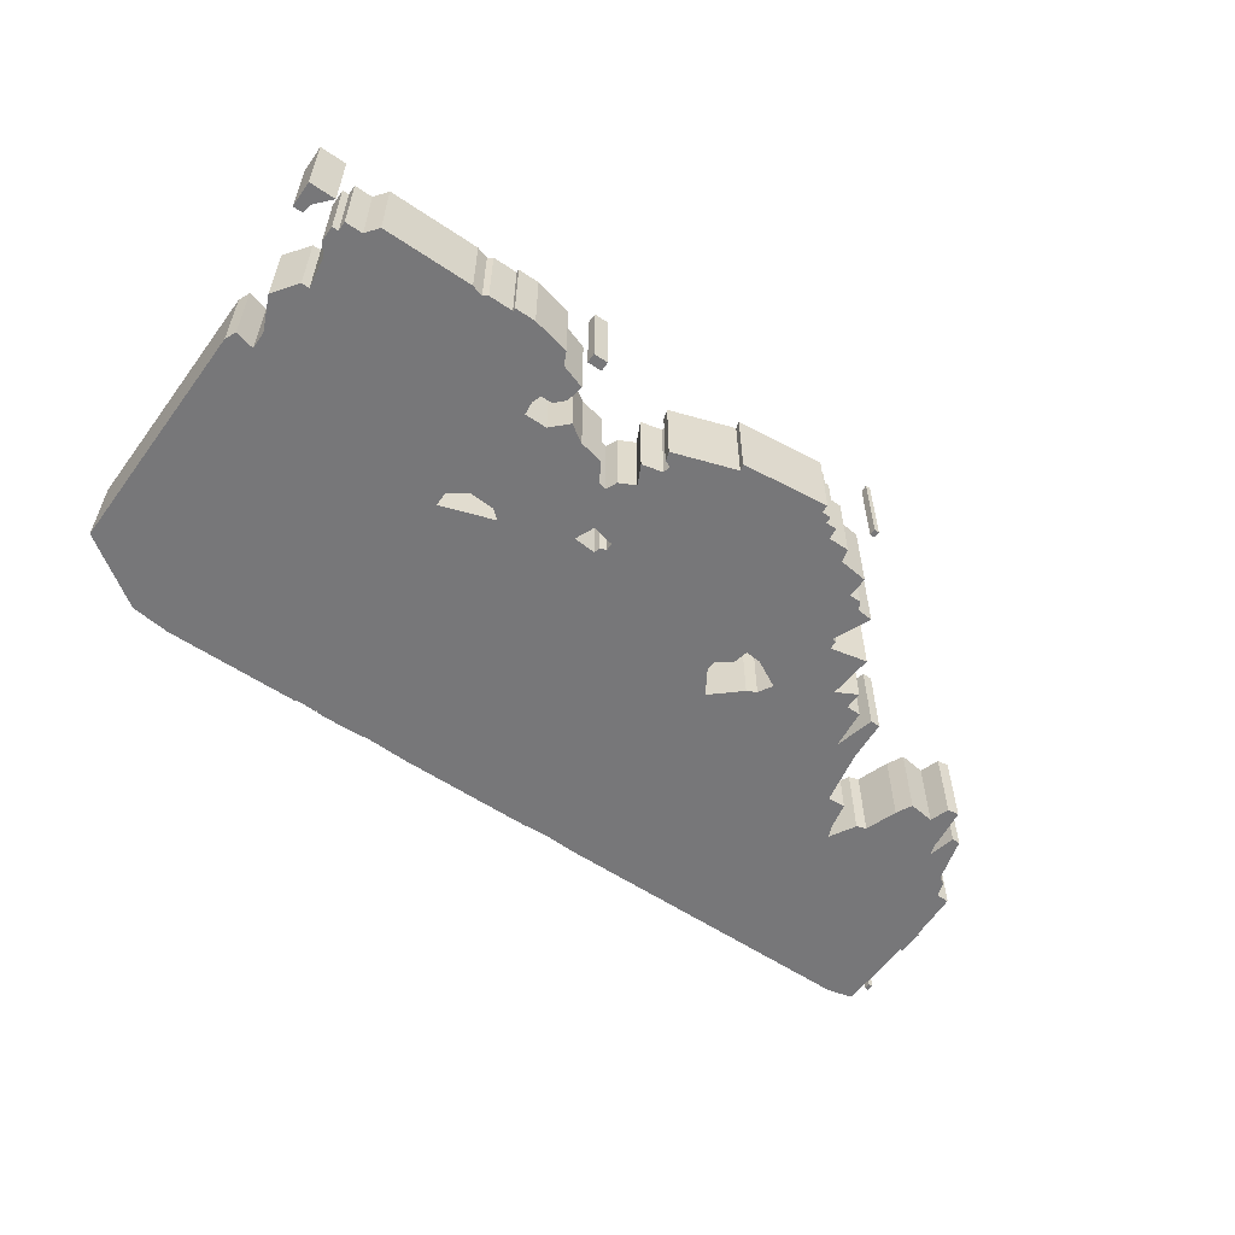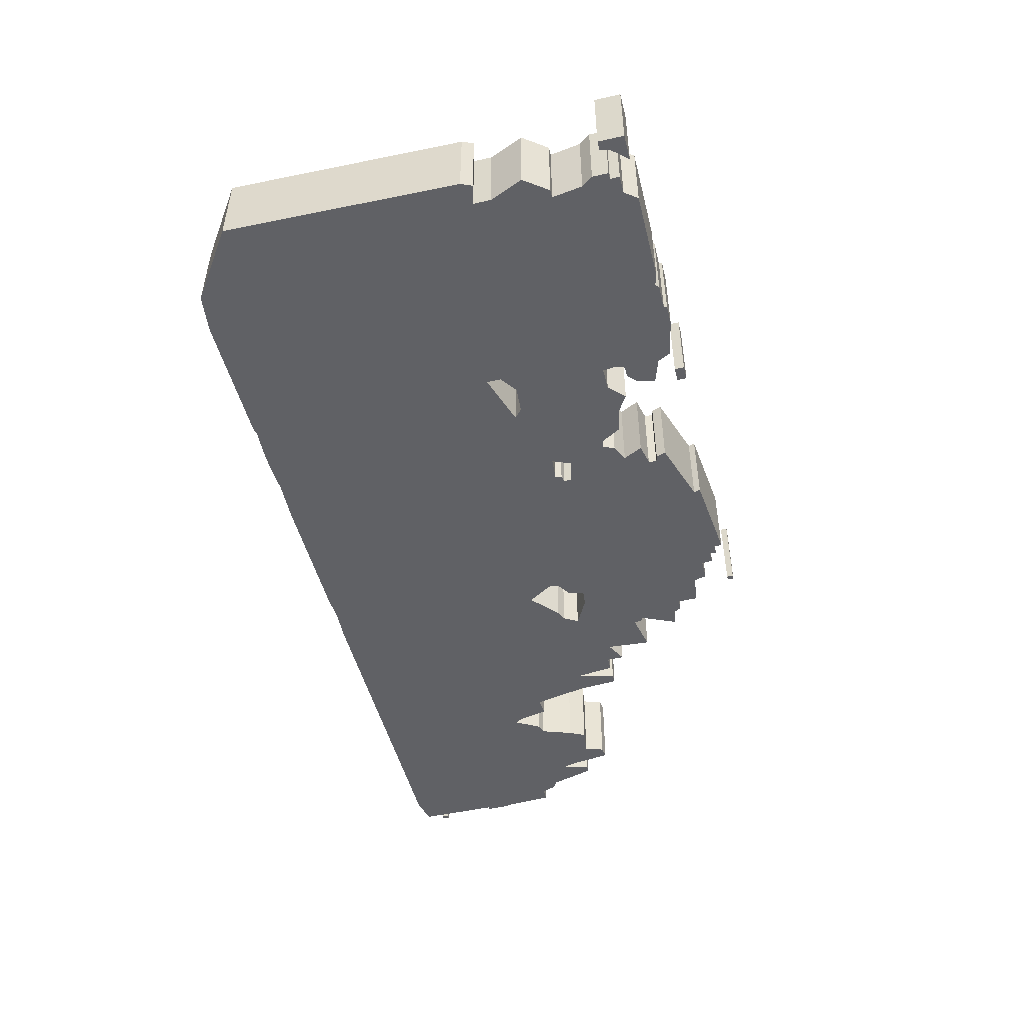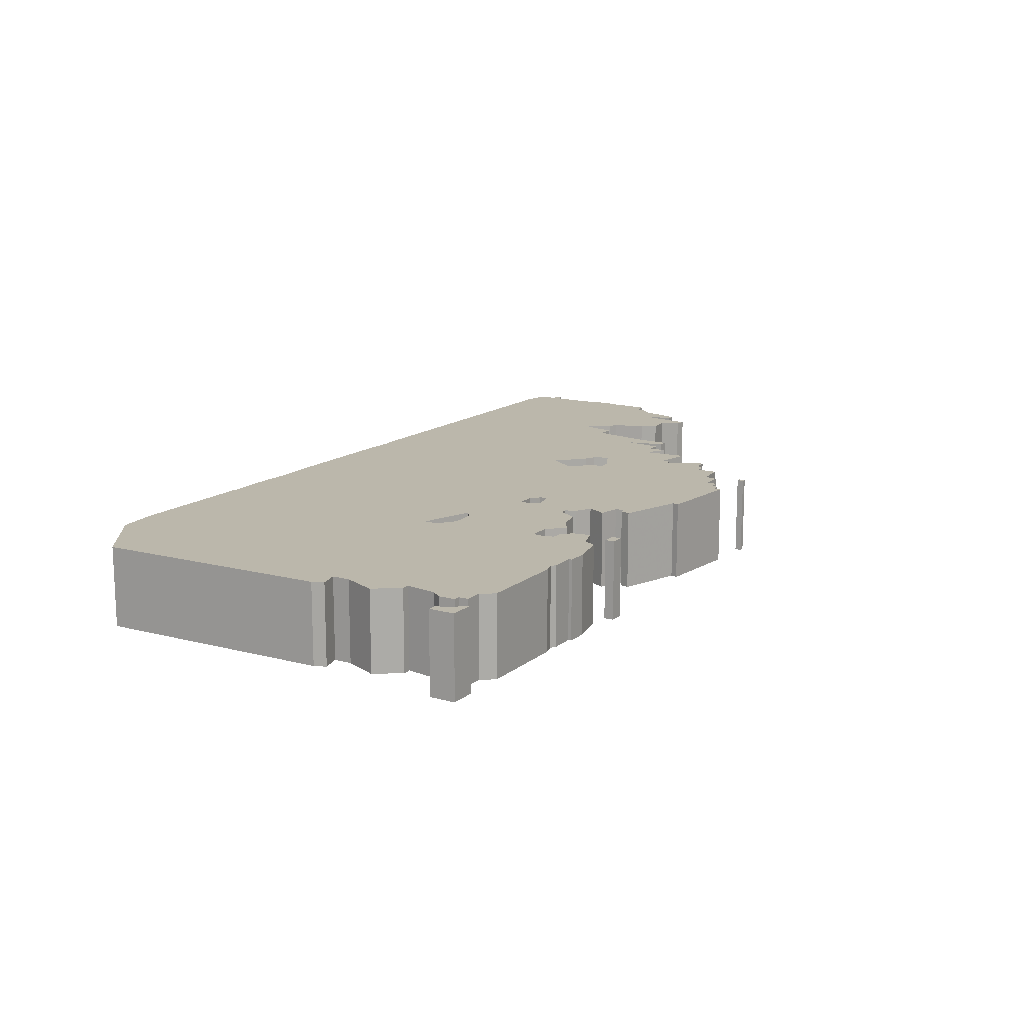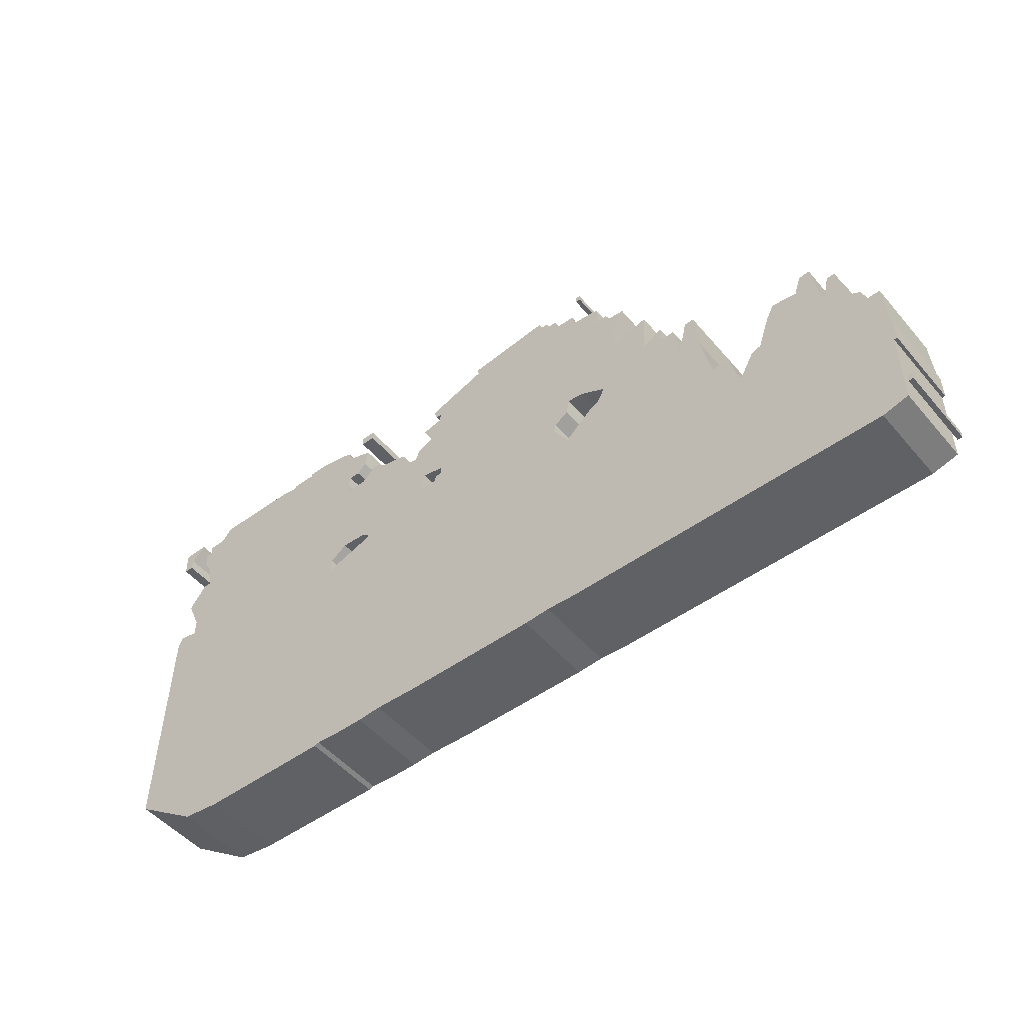
<metadata>
{"format":"obj","ext":"obj","renderer":"f3d","projection":"perspective","resolution":1024,"background":"white","views":[{"elev":-57.2,"azim":145.0,"up":"+Z"},{"elev":-48.7,"azim":103.9,"up":"+Z"},{"elev":14.2,"azim":121.2,"up":"+Z"},{"elev":-49.9,"azim":-141.3,"up":"+Y"}]}
</metadata>
<code>
g sbg_cityforest_c_desk02_03
v 1.28 2.79 0
v 1.24 2.71 0
v 1.09 2.66 0
v 1.11 2.55 0
v 1.17 2.49 0
v 1.24 2.49 0
v 1.26 2.43 0
v 1.25 2.35 0
v 1.11 2.35 0
v 1.01 2.45 0
v 0.9 2.38 0
v 0.75 2.35 0
v 0.68 2.23 0
v 0.63 2.22 0
v 0.6 2.29 0
v 0.5 2.34 0
v 0.56 2.46 0
v 0.43 2.49 0
v 0.42 2.54 0
v 0.46 2.55 0
v 0.48 2.61 0
v 0.09 2.74 0
v 0.1 2.78 0
v -0.44 2.84 0
v -0.44 2.79 0
v -0.5 2.79 0
v -0.5 2.75 0
v -0.57 2.75 0
v -0.58 2.68 0
v -0.71 2.68 0
v -0.73 2.6 0
v -0.91 2.58 0
v -0.91 2.45 0
v -0.98 2.45 0
v -1.01 2.4 0
v -1.11 2.39 0
v -1.01 2.16 0
v -1.04 2.15 0
v -1.04 2.1 0
v -1.27 2.15 0
v -1.25 1.87 0
v -1.38 1.94 0
v -1.38 1.83 0
v -1.47 1.83 0
v -1.5 1.58 0
v -1.56 1.83 0
v -1.62 1.83 0
v -1.64 1.57 0
v -1.71 1.23 0
v -1.82 1.24 0
v -1.86 1.06 0
v -1.89 1 0
v -1.98 1.16 0
v -2.04 1.18 0
v -2.11 1.38 0
v -2.16 1.48 0
v -2.32 1.46 0
v -2.36 1.58 0
v -2.43 1.59 0
v -2.47 1.31 0
v -2.49 1.25 0
v -2.53 1.42 0
v -2.58 1.42 0
v -2.66 1.14 0
v -2.71 1.11 0
v -2.74 1.02 0
v -2.82 1.02 0
v -2.84 0.7 0
v -2.85 0.7 0
v -2.85 0.54 0
v -2.83 0.54 0
v -2.83 0.04 0
v -2.67 0 0
v -0.65 0 0
v -0.46 0.01 0
v -0.3 0 0
v 0.54 0 0
v 0.81 0.01 0
v 0.96 0 0
v 1.12 0 0
v 1.29 0.01 0
v 1.32 0 0
v 2.16 0 0
v 2.4 0.03 0
v 2.83 0.33 0
v 2.8 1.81 0
v 2.77 1.88 0
v 2.65 1.85 0
v 2.65 1.96 0
v 2.74 2.17 0
v 2.63 2.32 0
v 2.58 2.32 0
v 2.61 2.51 0
v 2.66 2.58 0
v 2.66 2.68 0
v 2.62 2.68 0
v 2.62 2.74 0
v 2.51 2.74 0
v 2.45 2.82 0
v 1.89 2.82 0
v 1.82 2.8 0
v 1.79 2.82 0
v 1.64 2.82 0
v 1.64 2.84 0
v 1.51 2.84 0
v -0.64 1.7 0
v -0.55 1.64 0
v -0.54 1.58 0
v -0.64 1.42 0
v -0.82 1.58 0
v -0.88 1.61 0
v -0.93 1.7 0
v -0.76 1.79 0
v -0.66 1.8 0
v 1.34 1.69 0
v 1.34 1.6 0
v 1.01 1.71 0
v 1.07 1.76 0
v 1.23 1.77 0
v 0.59 1.86 0
v 0.45 1.85 0
v 0.44 1.89 0
v 0.4 1.9 0
v 0.4 1.95 0
v 0.54 1.98 0
v -2.88 0.15 0
v -2.85 0.15 0
v -2.85 0.19 0
v -2.88 0.19 0
v 2.81 2.72 0
v 2.82 2.66 0
v 2.88 2.66 0
v 2.88 2.82 0
v 2.72 2.82 0
v 1.06 2.8 0
v 1.15 2.8 0
v 1.15 2.86 0
v 1.06 2.86 0
v -0.78 2.83 0
v -0.75 2.83 0
v -0.75 2.87 0
v -0.78 2.87 0
v 1.28 2.79 0.5
v 1.24 2.71 0.5
v 1.09 2.66 0.5
v 1.11 2.55 0.5
v 1.17 2.49 0.5
v 1.24 2.49 0.5
v 1.26 2.43 0.5
v 1.25 2.35 0.5
v 1.11 2.35 0.5
v 1.01 2.45 0.5
v 0.9 2.38 0.5
v 0.75 2.35 0.5
v 0.68 2.23 0.5
v 0.63 2.22 0.5
v 0.6 2.29 0.5
v 0.5 2.34 0.5
v 0.56 2.46 0.5
v 0.43 2.49 0.5
v 0.42 2.54 0.5
v 0.46 2.55 0.5
v 0.48 2.61 0.5
v 0.09 2.74 0.5
v 0.1 2.78 0.5
v -0.44 2.84 0.5
v -0.44 2.79 0.5
v -0.5 2.79 0.5
v -0.5 2.75 0.5
v -0.57 2.75 0.5
v -0.58 2.68 0.5
v -0.71 2.68 0.5
v -0.73 2.6 0.5
v -0.91 2.58 0.5
v -0.91 2.45 0.5
v -0.98 2.45 0.5
v -1.01 2.4 0.5
v -1.11 2.39 0.5
v -1.01 2.16 0.5
v -1.04 2.15 0.5
v -1.04 2.1 0.5
v -1.27 2.15 0.5
v -1.25 1.87 0.5
v -1.38 1.94 0.5
v -1.38 1.83 0.5
v -1.47 1.83 0.5
v -1.5 1.58 0.5
v -1.56 1.83 0.5
v -1.62 1.83 0.5
v -1.64 1.57 0.5
v -1.71 1.23 0.5
v -1.82 1.24 0.5
v -1.86 1.06 0.5
v -1.89 1 0.5
v -1.98 1.16 0.5
v -2.04 1.18 0.5
v -2.11 1.38 0.5
v -2.16 1.48 0.5
v -2.32 1.46 0.5
v -2.36 1.58 0.5
v -2.43 1.59 0.5
v -2.47 1.31 0.5
v -2.49 1.25 0.5
v -2.53 1.42 0.5
v -2.58 1.42 0.5
v -2.66 1.14 0.5
v -2.71 1.11 0.5
v -2.74 1.02 0.5
v -2.82 1.02 0.5
v -2.84 0.7 0.5
v -2.85 0.7 0.5
v -2.85 0.54 0.5
v -2.83 0.54 0.5
v -2.83 0.04 0.5
v -2.67 0 0.5
v -0.65 0 0.5
v -0.46 0.01 0.5
v -0.3 0 0.5
v 0.54 0 0.5
v 0.81 0.01 0.5
v 0.96 0 0.5
v 1.12 0 0.5
v 1.29 0.01 0.5
v 1.32 0 0.5
v 2.16 0 0.5
v 2.4 0.03 0.5
v 2.83 0.33 0.5
v 2.8 1.81 0.5
v 2.77 1.88 0.5
v 2.65 1.85 0.5
v 2.65 1.96 0.5
v 2.74 2.17 0.5
v 2.63 2.32 0.5
v 2.58 2.32 0.5
v 2.61 2.51 0.5
v 2.66 2.58 0.5
v 2.66 2.68 0.5
v 2.62 2.68 0.5
v 2.62 2.74 0.5
v 2.51 2.74 0.5
v 2.45 2.82 0.5
v 1.89 2.82 0.5
v 1.82 2.8 0.5
v 1.79 2.82 0.5
v 1.64 2.82 0.5
v 1.64 2.84 0.5
v 1.51 2.84 0.5
v -0.64 1.7 0.5
v -0.55 1.64 0.5
v -0.54 1.58 0.5
v -0.64 1.42 0.5
v -0.82 1.58 0.5
v -0.88 1.61 0.5
v -0.93 1.7 0.5
v -0.76 1.79 0.5
v -0.66 1.8 0.5
v 1.34 1.69 0.5
v 1.34 1.6 0.5
v 1.01 1.71 0.5
v 1.07 1.76 0.5
v 1.23 1.77 0.5
v 0.59 1.86 0.5
v 0.45 1.85 0.5
v 0.44 1.89 0.5
v 0.4 1.9 0.5
v 0.4 1.95 0.5
v 0.54 1.98 0.5
v -2.88 0.15 0.5
v -2.85 0.15 0.5
v -2.85 0.19 0.5
v -2.88 0.19 0.5
v 2.81 2.72 0.5
v 2.82 2.66 0.5
v 2.88 2.66 0.5
v 2.88 2.82 0.5
v 2.72 2.82 0.5
v 1.06 2.8 0.5
v 1.15 2.8 0.5
v 1.15 2.86 0.5
v 1.06 2.86 0.5
v -0.78 2.83 0.5
v -0.75 2.83 0.5
v -0.75 2.87 0.5
v -0.78 2.87 0.5
g sbg_cityforest_c_desk02_03_0
f 105 104 103
f 103 102 101
f 92 100 98
f 100 99 98
f 98 97 96
f 93 92 98
f 92 101 100
f 96 95 94
f 94 93 96
f 116 115 88
f 98 96 93
f 92 115 101
f 92 91 90
f 115 92 89
f 92 90 89
f 115 89 88
f 88 87 86
f 88 86 85
f 82 81 116
f 116 88 85
f 84 83 85
f 83 116 85
f 82 116 83
f 80 79 78
f 81 80 78
f 77 76 75
f 78 77 75
f 73 72 71
f 73 71 52
f 74 73 52
f 71 68 52
f 70 69 68
f 71 70 68
f 49 109 74
f 68 67 66
f 68 66 52
f 54 52 66
f 65 64 66
f 64 63 61
f 63 62 61
f 60 59 57
f 61 60 54
f 59 58 57
f 60 57 55
f 57 56 55
f 64 61 66
f 60 55 54
f 61 54 66
f 54 53 52
f 75 74 109
f 52 51 49
f 51 50 49
f 52 49 74
f 111 109 49
f 48 47 46
f 48 46 45
f 48 45 49
f 45 111 49
f 112 111 45
f 44 43 45
f 41 40 39
f 39 38 37
f 37 36 35
f 37 35 33
f 35 34 33
f 33 32 31
f 37 33 114
f 33 31 114
f 31 30 29
f 29 114 31
f 29 28 27
f 22 114 29
f 27 26 25
f 22 27 25
f 25 24 22
f 24 23 22
f 41 39 112
f 22 29 27
f 114 113 37
f 21 20 19
f 22 21 19
f 114 22 124
f 22 19 18
f 18 17 16
f 22 18 124
f 124 16 125
f 13 12 11
f 13 11 118
f 11 10 9
f 118 120 13
f 124 107 114
f 16 14 125
f 18 16 124
f 16 15 14
f 113 39 37
f 39 113 112
f 43 41 45
f 42 41 43
f 111 110 109
f 41 112 45
f 75 109 121
f 109 108 121
f 123 121 108
f 107 106 114
f 6 5 4
f 4 3 2
f 6 4 2
f 6 2 105
f 7 6 105
f 2 1 105
f 7 105 103
f 8 115 119
f 119 118 9
f 118 117 120
f 121 117 81
f 117 121 120
f 120 125 13
f 11 9 118
f 14 13 125
f 8 119 9
f 107 124 123
f 107 123 108
f 123 122 121
f 81 75 121
f 117 116 81
f 115 8 101
f 101 8 7
f 103 101 7
f 129 128 127
f 129 127 126
f 134 133 130
f 132 131 130
f 133 132 130
f 138 137 136
f 138 136 135
f 142 141 140
f 142 140 139
f 104 245 103
f 245 104 246
f 105 246 104
f 246 105 247
f 102 243 101
f 243 102 244
f 103 244 102
f 244 103 245
f 99 240 98
f 240 99 241
f 100 241 99
f 241 100 242
f 97 238 96
f 238 97 239
f 98 239 97
f 239 98 240
f 93 234 92
f 234 93 235
f 101 242 100
f 242 101 243
f 95 236 94
f 236 95 237
f 96 237 95
f 237 96 238
f 94 235 93
f 235 94 236
f 116 257 115
f 257 116 258
f 91 232 90
f 232 91 233
f 92 233 91
f 233 92 234
f 90 231 89
f 231 90 232
f 89 230 88
f 230 89 231
f 87 228 86
f 228 87 229
f 88 229 87
f 229 88 230
f 86 227 85
f 227 86 228
f 82 223 81
f 223 82 224
f 84 225 83
f 225 84 226
f 85 226 84
f 226 85 227
f 83 224 82
f 224 83 225
f 79 220 78
f 220 79 221
f 80 221 79
f 221 80 222
f 81 222 80
f 222 81 223
f 78 223 81
f 223 78 220
f 76 217 75
f 217 76 218
f 77 218 76
f 218 77 219
f 78 219 77
f 219 78 220
f 75 220 78
f 220 75 217
f 72 213 71
f 213 72 214
f 73 214 72
f 214 73 215
f 74 215 73
f 215 74 216
f 69 210 68
f 210 69 211
f 70 211 69
f 211 70 212
f 71 212 70
f 212 71 213
f 67 208 66
f 208 67 209
f 68 209 67
f 209 68 210
f 65 206 64
f 206 65 207
f 66 207 65
f 207 66 208
f 64 205 63
f 205 64 206
f 62 203 61
f 203 62 204
f 63 204 62
f 204 63 205
f 60 201 59
f 201 60 202
f 61 202 60
f 202 61 203
f 58 199 57
f 199 58 200
f 59 200 58
f 200 59 201
f 56 197 55
f 197 56 198
f 57 198 56
f 198 57 199
f 55 196 54
f 196 55 197
f 53 194 52
f 194 53 195
f 54 195 53
f 195 54 196
f 75 216 74
f 216 75 217
f 52 193 51
f 193 52 194
f 50 191 49
f 191 50 192
f 51 192 50
f 192 51 193
f 47 188 46
f 188 47 189
f 48 189 47
f 189 48 190
f 46 187 45
f 187 46 188
f 49 190 48
f 190 49 191
f 112 253 111
f 253 112 254
f 44 185 43
f 185 44 186
f 45 186 44
f 186 45 187
f 40 181 39
f 181 40 182
f 41 182 40
f 182 41 183
f 38 179 37
f 179 38 180
f 39 180 38
f 180 39 181
f 36 177 35
f 177 36 178
f 37 178 36
f 178 37 179
f 34 175 33
f 175 34 176
f 35 176 34
f 176 35 177
f 32 173 31
f 173 32 174
f 33 174 32
f 174 33 175
f 30 171 29
f 171 30 172
f 31 172 30
f 172 31 173
f 28 169 27
f 169 28 170
f 29 170 28
f 170 29 171
f 26 167 25
f 167 26 168
f 27 168 26
f 168 27 169
f 25 166 24
f 166 25 167
f 23 164 22
f 164 23 165
f 24 165 23
f 165 24 166
f 114 255 113
f 255 114 256
f 20 161 19
f 161 20 162
f 21 162 20
f 162 21 163
f 22 163 21
f 163 22 164
f 19 160 18
f 160 19 161
f 17 158 16
f 158 17 159
f 18 159 17
f 159 18 160
f 125 266 124
f 266 125 267
f 12 153 11
f 153 12 154
f 13 154 12
f 154 13 155
f 10 151 9
f 151 10 152
f 11 152 10
f 152 11 153
f 15 156 14
f 156 15 157
f 16 157 15
f 157 16 158
f 113 254 112
f 254 113 255
f 42 183 41
f 183 42 184
f 43 184 42
f 184 43 185
f 110 251 109
f 251 110 252
f 111 252 110
f 252 111 253
f 109 250 108
f 250 109 251
f 106 256 114
f 256 106 248
f 107 248 106
f 248 107 249
f 5 146 4
f 146 5 147
f 6 147 5
f 147 6 148
f 3 144 2
f 144 3 145
f 4 145 3
f 145 4 146
f 7 148 6
f 148 7 149
f 1 247 105
f 247 1 143
f 2 143 1
f 143 2 144
f 115 261 119
f 261 115 257
f 119 260 118
f 260 119 261
f 118 259 117
f 259 118 260
f 121 262 120
f 262 121 263
f 120 267 125
f 267 120 262
f 14 155 13
f 155 14 156
f 9 150 8
f 150 9 151
f 124 265 123
f 265 124 266
f 108 249 107
f 249 108 250
f 122 263 121
f 263 122 264
f 123 264 122
f 264 123 265
f 81 217 75
f 217 81 223
f 117 258 116
f 258 117 259
f 8 149 7
f 149 8 150
f 128 269 127
f 269 128 270
f 129 270 128
f 270 129 271
f 127 268 126
f 268 127 269
f 126 271 129
f 271 126 268
f 134 275 133
f 275 134 276
f 130 276 134
f 276 130 272
f 131 272 130
f 272 131 273
f 132 273 131
f 273 132 274
f 133 274 132
f 274 133 275
f 137 278 136
f 278 137 279
f 138 279 137
f 279 138 280
f 136 277 135
f 277 136 278
f 135 280 138
f 280 135 277
f 141 282 140
f 282 141 283
f 142 283 141
f 283 142 284
f 140 281 139
f 281 140 282
f 139 284 142
f 284 139 281
f 245 246 247
f 243 244 245
f 240 242 234
f 240 241 242
f 238 239 240
f 240 234 235
f 242 243 234
f 236 237 238
f 238 235 236
f 230 257 258
f 235 238 240
f 243 257 234
f 232 233 234
f 231 234 257
f 231 232 234
f 230 231 257
f 228 229 230
f 227 228 230
f 258 223 224
f 227 230 258
f 227 225 226
f 227 258 225
f 225 258 224
f 220 221 222
f 220 222 223
f 217 218 219
f 217 219 220
f 213 214 215
f 194 213 215
f 194 215 216
f 194 210 213
f 210 211 212
f 210 212 213
f 216 251 191
f 208 209 210
f 194 208 210
f 208 194 196
f 208 206 207
f 203 205 206
f 203 204 205
f 199 201 202
f 196 202 203
f 199 200 201
f 197 199 202
f 197 198 199
f 208 203 206
f 196 197 202
f 208 196 203
f 194 195 196
f 251 216 217
f 191 193 194
f 191 192 193
f 216 191 194
f 191 251 253
f 188 189 190
f 187 188 190
f 191 187 190
f 191 253 187
f 187 253 254
f 187 185 186
f 181 182 183
f 179 180 181
f 177 178 179
f 175 177 179
f 175 176 177
f 173 174 175
f 256 175 179
f 256 173 175
f 171 172 173
f 173 256 171
f 169 170 171
f 171 256 164
f 167 168 169
f 167 169 164
f 164 166 167
f 164 165 166
f 254 181 183
f 169 171 164
f 179 255 256
f 161 162 163
f 161 163 164
f 266 164 256
f 160 161 164
f 158 159 160
f 266 160 164
f 267 158 266
f 153 154 155
f 260 153 155
f 151 152 153
f 155 262 260
f 256 249 266
f 267 156 158
f 266 158 160
f 156 157 158
f 179 181 255
f 254 255 181
f 187 183 185
f 185 183 184
f 251 252 253
f 187 254 183
f 263 251 217
f 263 250 251
f 250 263 265
f 256 248 249
f 146 147 148
f 144 145 146
f 144 146 148
f 247 144 148
f 247 148 149
f 247 143 144
f 245 247 149
f 261 257 150
f 151 260 261
f 262 259 260
f 223 259 263
f 262 263 259
f 155 267 262
f 260 151 153
f 267 155 156
f 151 261 150
f 265 266 249
f 250 265 249
f 263 264 265
f 263 217 223
f 223 258 259
f 243 150 257
f 149 150 243
f 149 243 245
f 269 270 271
f 268 269 271
f 272 275 276
f 272 273 274
f 272 274 275
f 278 279 280
f 277 278 280
f 282 283 284
f 281 282 284

</code>
